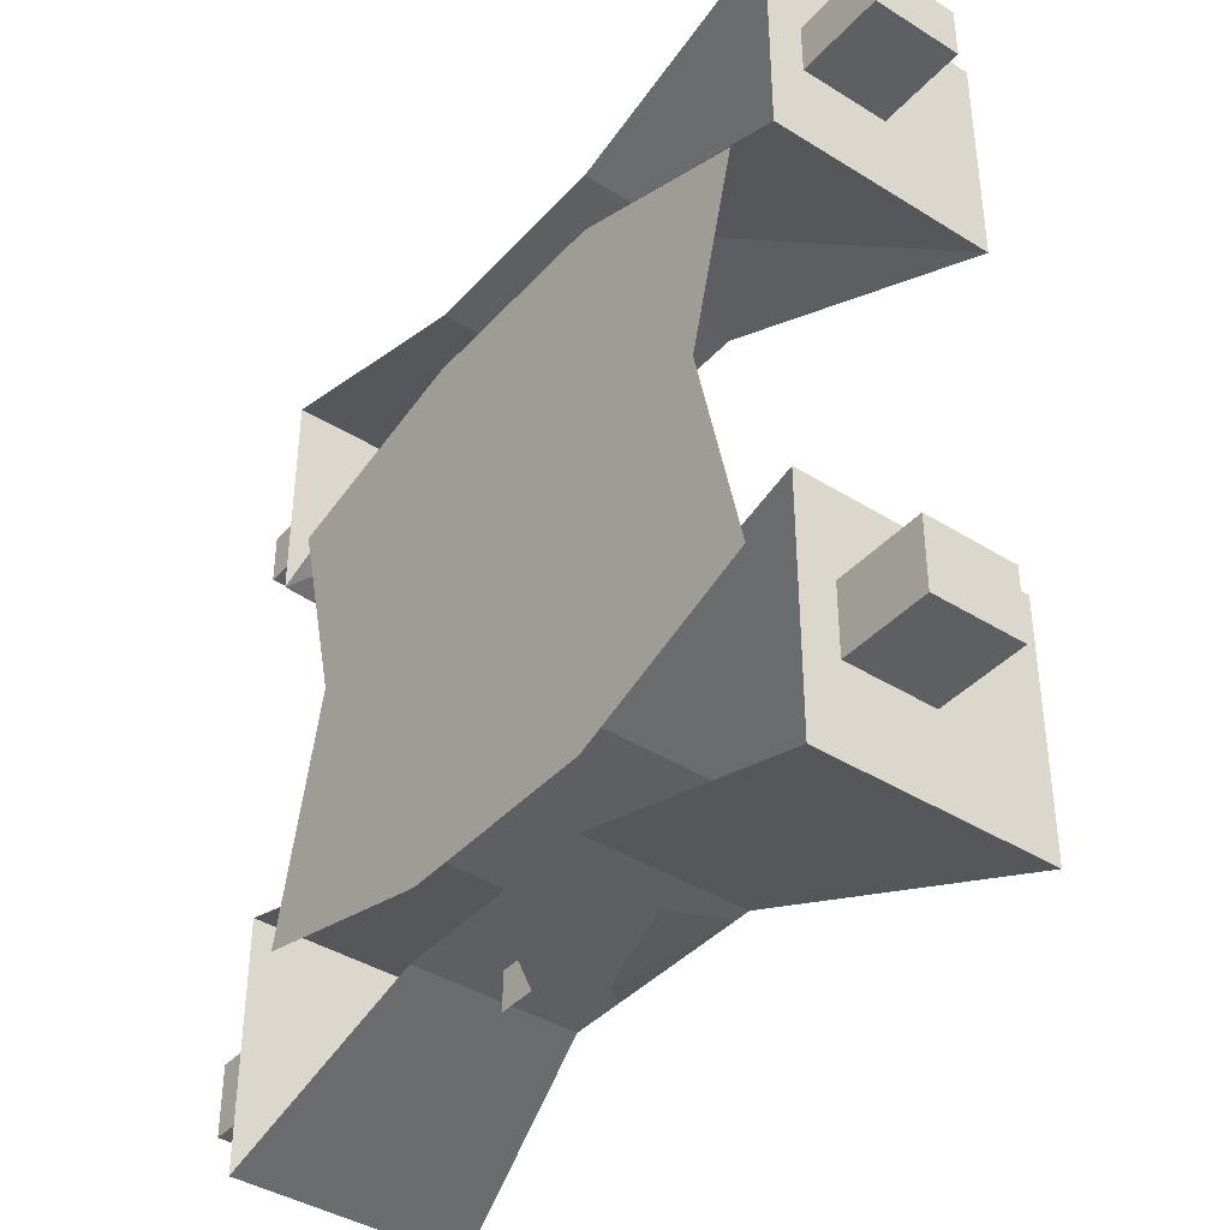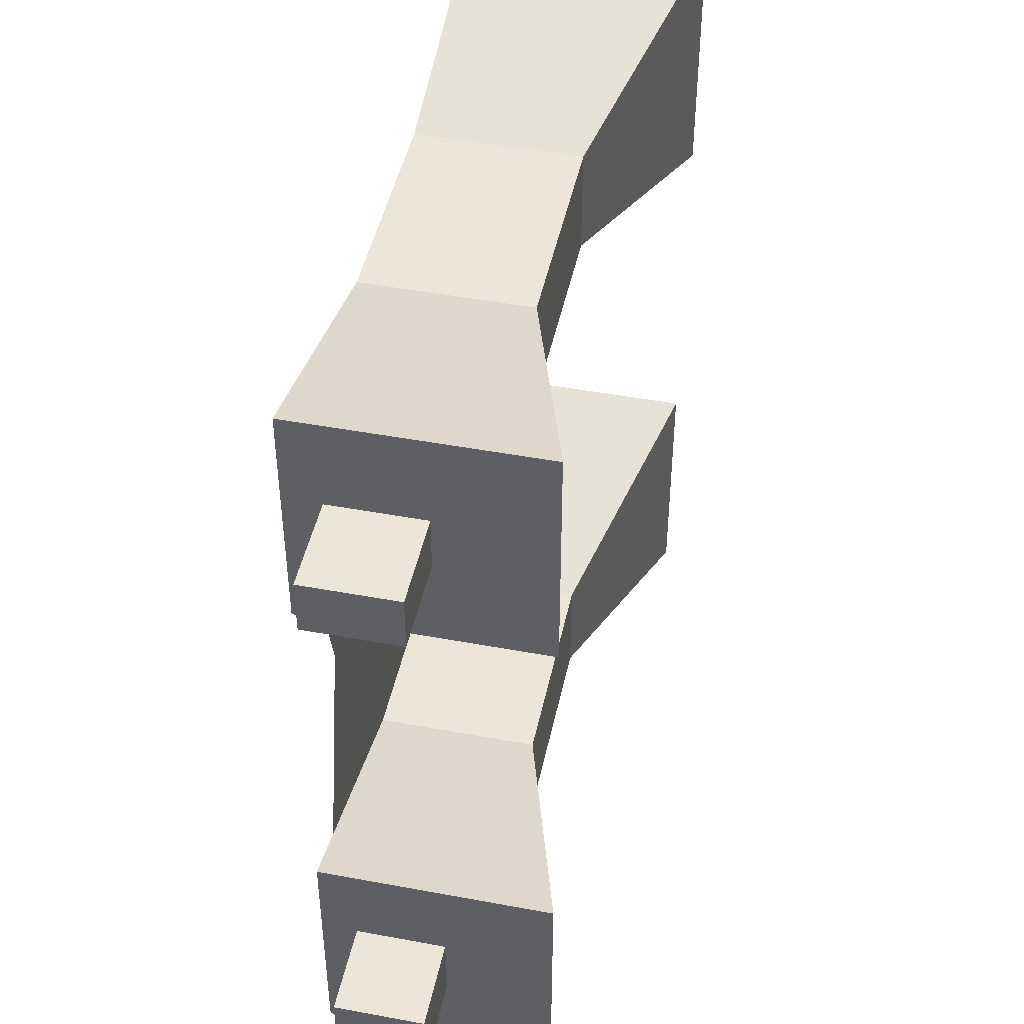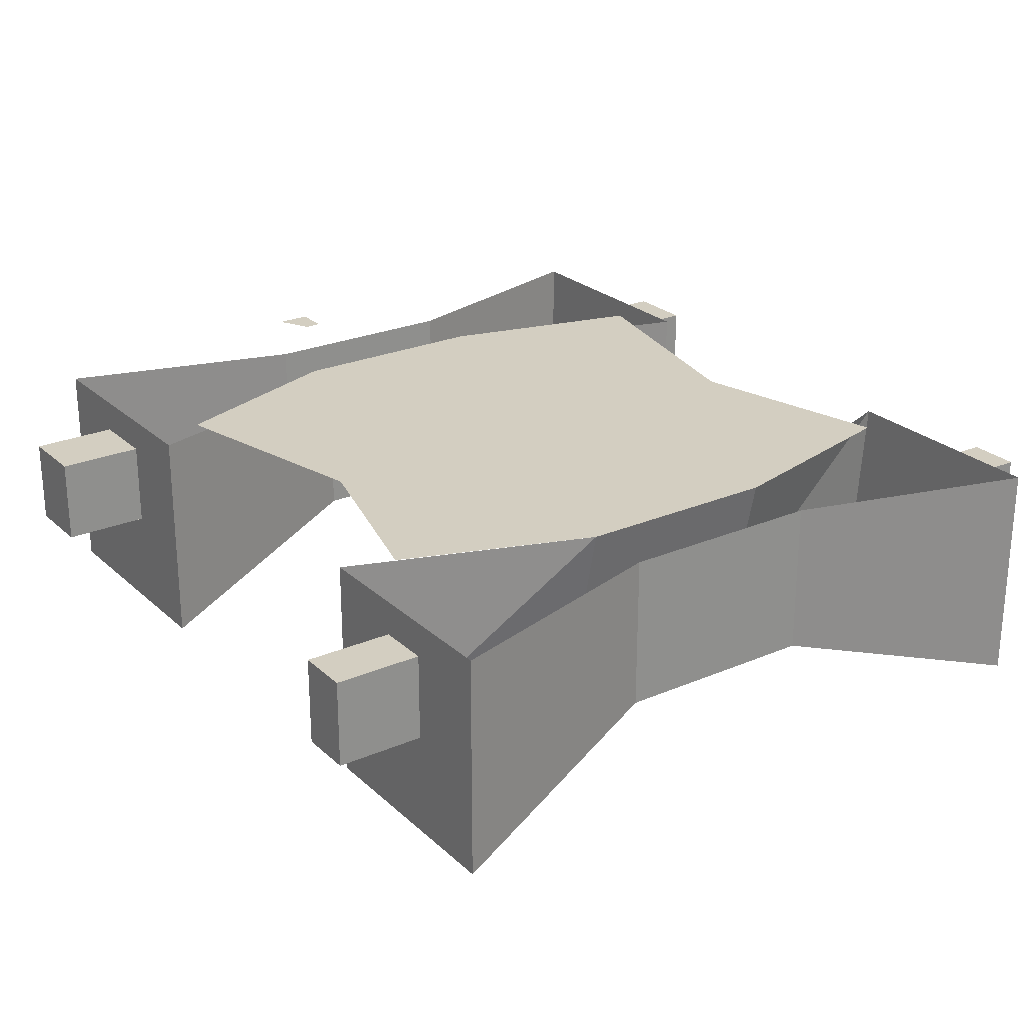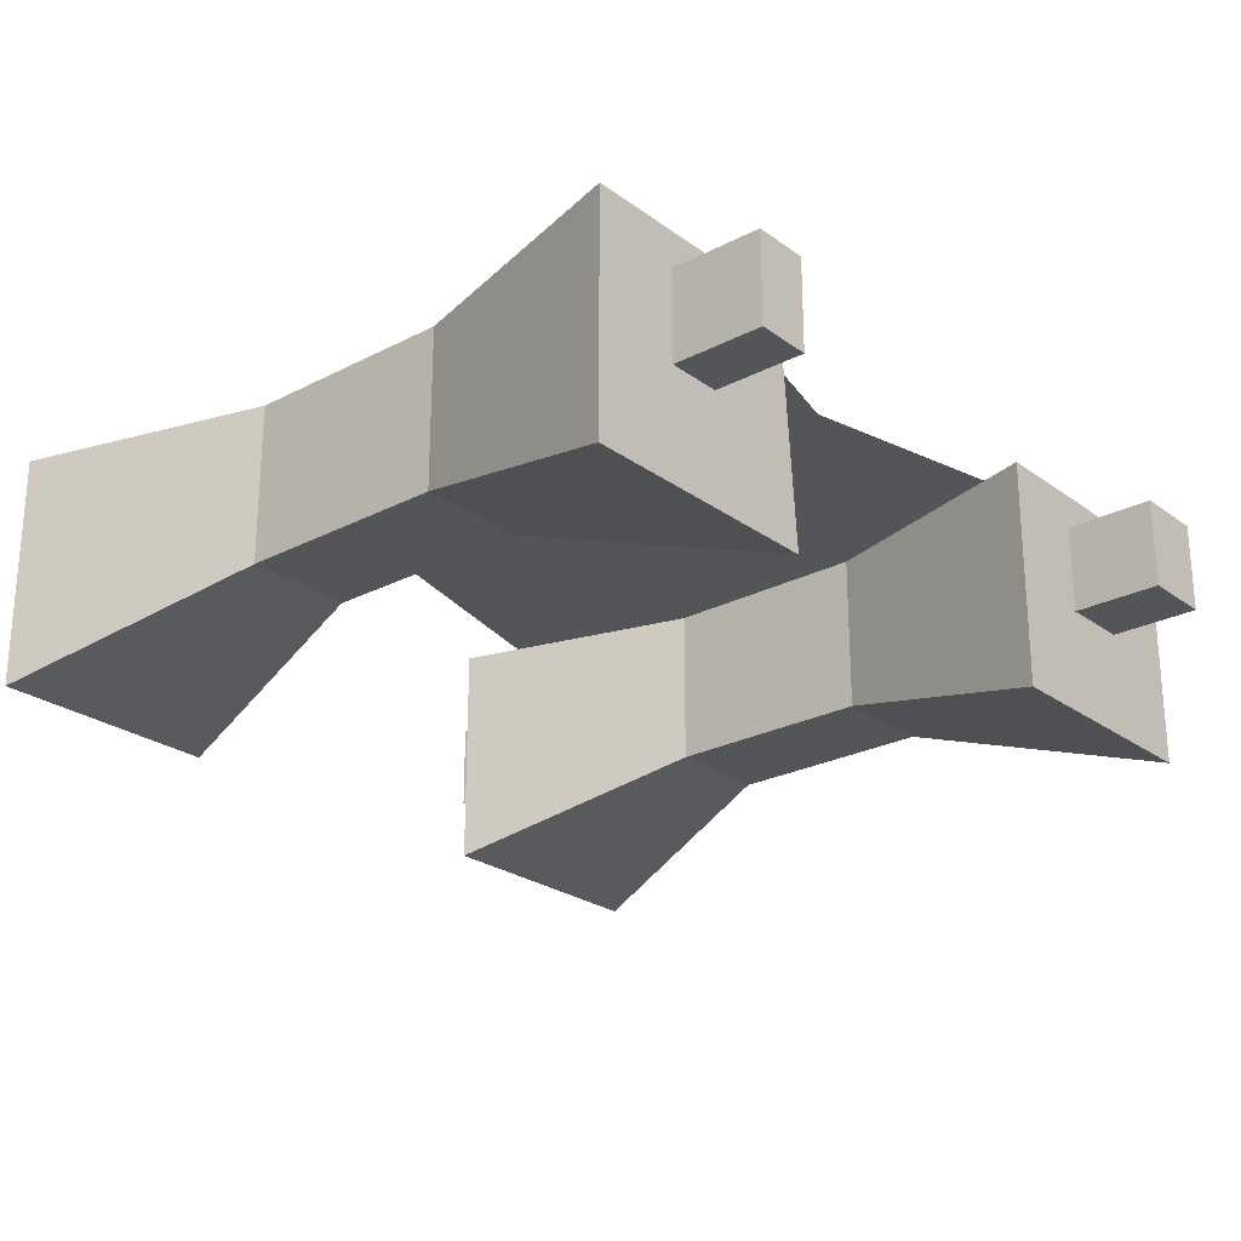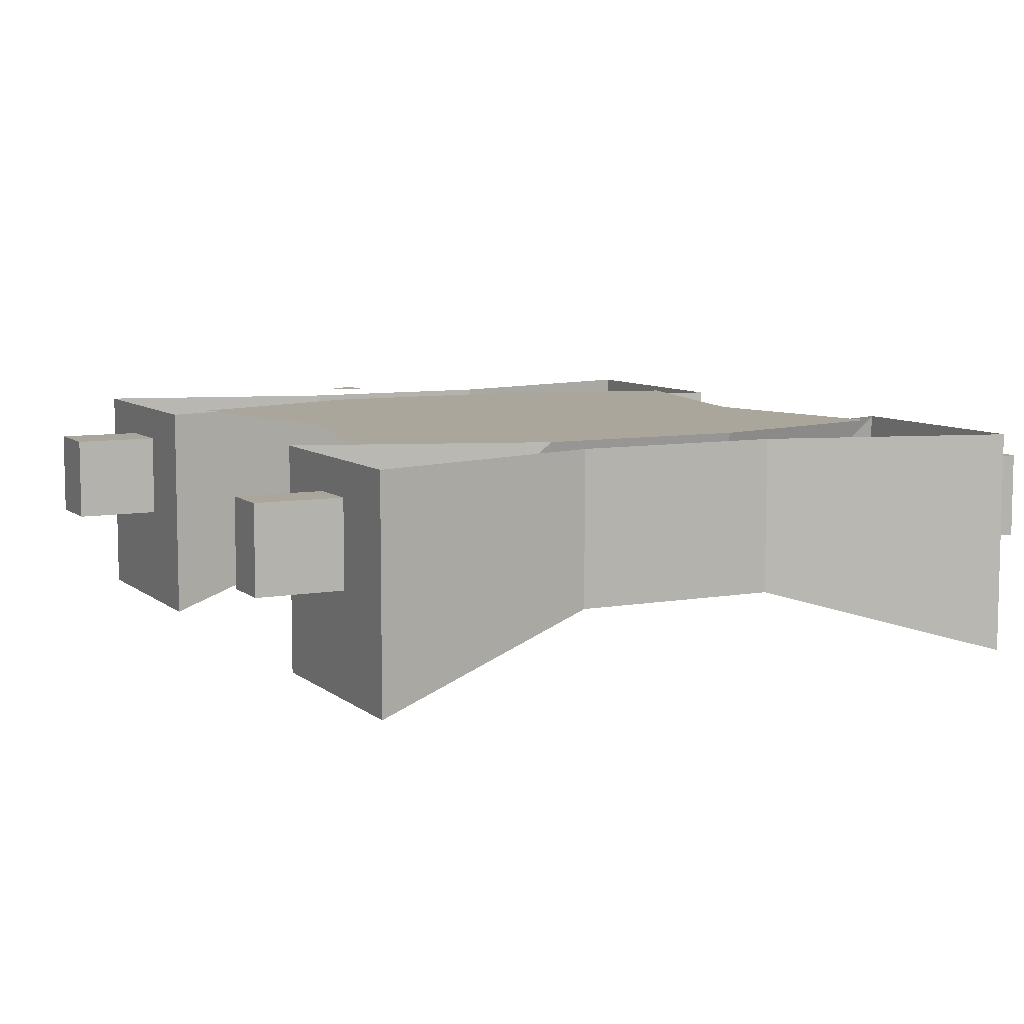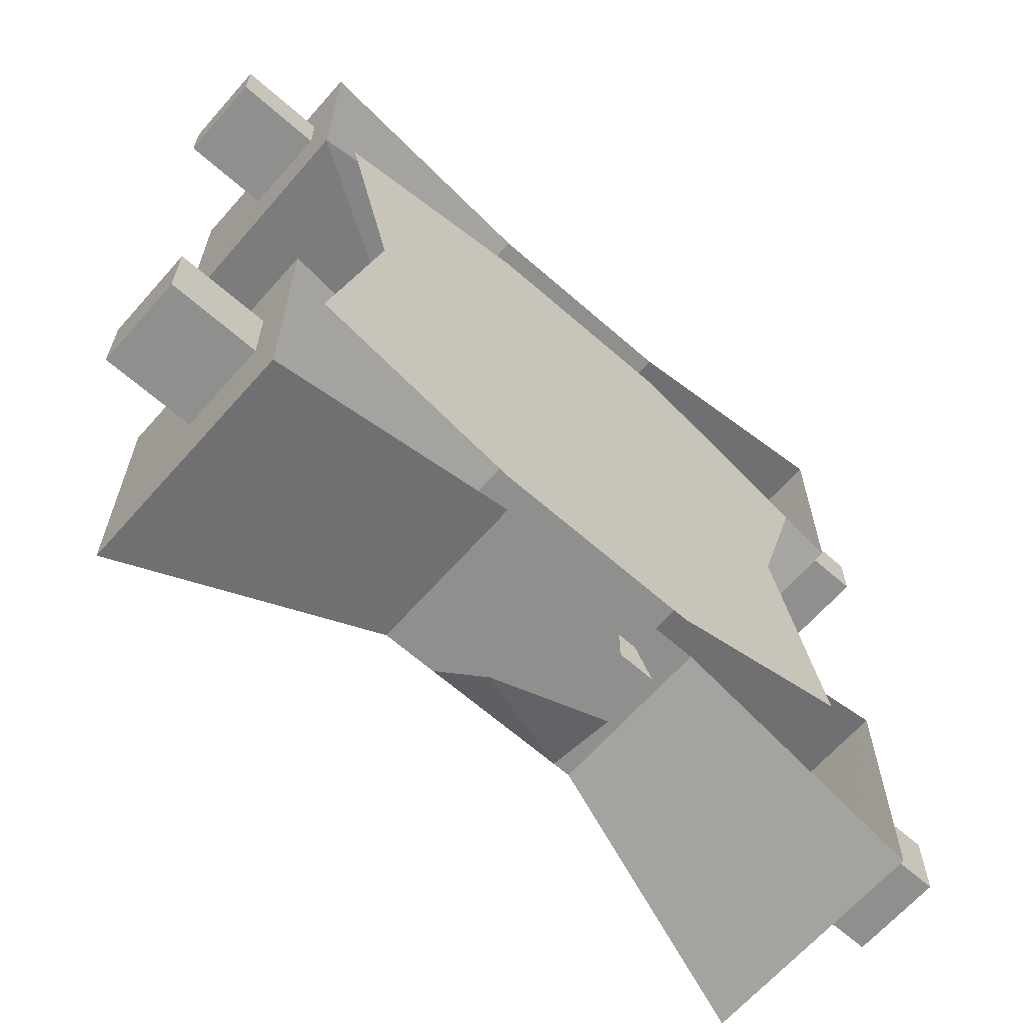
<metadata>
{"format":"obj","ext":"obj","renderer":"f3d","projection":"perspective","resolution":1024,"background":"white","views":[{"elev":-40.3,"azim":-127.6,"up":"+Z"},{"elev":46.3,"azim":-78.0,"up":"+Z"},{"elev":24.9,"azim":-34.9,"up":"+Y"},{"elev":-24.7,"azim":40.3,"up":"+Y"},{"elev":7.9,"azim":-26.6,"up":"+Y"},{"elev":-65.3,"azim":138.6,"up":"+Z"}]}
</metadata>
<code>
v 0.03906 -0.07031 0.09375
v 0.03906 0 0.1094
v 0.1484 0 0.07031
v 0.1484 -0.1016 0.0625
v 0.03906 -0.07031 0.1406
v -0.05469 -0.07031 0.1406
v -0.05469 -0.07031 0.09375
v -0.05469 0 0.1094
v -0.1406 0 0.07812
v 0.1328 0 0.08594
v 0.1094 0 -0.007812
v -0.1172 0 -0.007812
v 0.1328 0 -0.1172
v -0.1406 0 -0.1094
v -0.05469 0 -0.1406
v 0.03906 0 -0.1406
v 0.03906 0 0.1406
v 0.1484 -0.1016 0.1719
v 0.1484 0 0.1719
v -0.1641 -0.1016 0.07031
v -0.1641 0 0.07031
v -0.1641 -0.1016 0.1719
v -0.1641 0 0.1719
v -0.05469 0 0.1406
v 0.03906 -0.07031 -0.1719
v 0.03906 0 -0.1719
v 0.1484 0 -0.2031
v 0.1484 -0.1016 -0.2031
v 0.03906 -0.07031 -0.125
v -0.05469 -0.07031 -0.125
v -0.05469 -0.07031 -0.1719
v -0.05469 0 -0.1719
v 0.03906 0 -0.125
v 0.1484 -0.1016 -0.09375
v 0.1484 0 -0.09375
v -0.1641 -0.1016 -0.2031
v -0.1641 0 -0.2031
v -0.1641 -0.1016 -0.09375
v -0.1641 0 -0.09375
v -0.05469 0 -0.125
v -0.1641 -0.05469 0.1094
v -0.1641 -0.05469 0.1328
v -0.2031 -0.05469 0.1328
v -0.2031 -0.05469 0.1094
v -0.1641 -0.01562 0.1094
v -0.2031 -0.01562 0.1094
v -0.1641 -0.01562 0.1328
v -0.2031 -0.01562 0.1328
v -0.1641 -0.05469 -0.1641
v -0.1641 -0.05469 -0.1328
v -0.2031 -0.05469 -0.1328
v -0.2031 -0.05469 -0.1641
v -0.1641 -0.01562 -0.1641
v -0.2031 -0.01562 -0.1641
v -0.1641 -0.01562 -0.1328
v -0.2031 -0.01562 -0.1328
v 0.1875 -0.05469 -0.1641
v 0.1875 -0.05469 -0.1328
v 0.1484 -0.05469 -0.1328
v 0.1484 -0.05469 -0.1641
v 0.1875 -0.01562 -0.1641
v 0.1875 -0.01562 -0.1328
v 0.1484 -0.01562 -0.1328
v 0.1484 -0.01562 -0.1641
v 0.1875 -0.05469 0.1094
v 0.1875 -0.05469 0.1328
v 0.1484 -0.05469 0.1328
v 0.1484 -0.05469 0.1094
v 0.1875 -0.01562 0.1094
v 0.1875 -0.01562 0.1328
v 0.1484 -0.01562 0.1328
v 0.1484 -0.01562 0.1094
v -0.0625 0 0.07812
v -0.1172 0 0.05469
v -0.1172 0 0.007812
v -0.07031 0 0.02344
v -0.05469 0 0.04688
v -0.08594 0 -0.007812
v -0.07031 0 -0.007812
v -0.08594 0 -0.02344
v -0.1016 0 -0.02344
v -0.09375 0 -0.03906
v -0.07812 0 -0.03906
v -0.04688 -0.07031 -0.1719
v 0 -0.05469 -0.1797
v 0.01562 -0.07031 -0.1719
v 0.007812 -0.07031 -0.1406
v -0.04688 -0.03906 -0.1797
v -0.01562 -0.02344 -0.1797
v 0 -0.02344 -0.1797
v -0.01562 0 -0.2031
v -0.02344 0 -0.2031
v -0.03125 0 -0.2188
v -0.01562 0 -0.2188
v 0.09375 0 -0.01562
v 0.07031 0 0.03125
v 0.05469 0 0.02344
v 0.0625 0 -0.02344
v 0.07812 0 -0.03125
v 0.03906 0 0
v 0.03906 0 -0.01562
v -0.02344 0 0.0625
v -0.02344 0 0.07812
v -0.03906 0 0.0625
v -0.03125 0 0.04688
f 1 2 3
f 1 3 4
f 1 4 5
f 1 5 6
f 1 6 7
f 1 7 8
f 1 8 2
f 2 8 9
f 2 9 10
f 10 9 11
f 11 9 12
f 11 12 13
f 13 12 14
f 13 14 15
f 13 15 16
f 17 5 18
f 17 18 19
f 19 18 4
f 19 4 3
f 5 4 18
f 20 21 8
f 20 8 7
f 20 7 22
f 20 22 21
f 21 22 23
f 23 22 6
f 23 6 24
f 24 6 17
f 17 6 5
f 22 7 6
f 25 26 27
f 25 27 28
f 25 28 29
f 25 29 30
f 25 30 31
f 25 31 32
f 25 32 26
f 33 29 34
f 33 34 35
f 35 34 28
f 35 28 27
f 29 28 34
f 36 37 32
f 36 32 31
f 36 31 38
f 36 38 37
f 37 38 39
f 39 38 30
f 39 30 40
f 40 30 33
f 33 30 29
f 38 31 30
f 41 42 43
f 41 43 44
f 41 44 45
f 45 44 46
f 45 46 47
f 47 46 48
f 47 48 42
f 42 48 43
f 43 48 44
f 44 48 46
f 49 50 51
f 49 51 52
f 49 52 53
f 53 52 54
f 53 54 55
f 55 54 56
f 55 56 50
f 50 56 51
f 51 56 52
f 52 56 54
f 57 58 59
f 57 59 60
f 57 60 61
f 57 61 58
f 58 61 62
f 58 62 63
f 58 63 59
f 62 61 64
f 62 64 63
f 61 60 64
f 65 66 67
f 65 67 68
f 65 68 69
f 65 69 66
f 66 69 70
f 66 70 71
f 66 71 67
f 70 69 72
f 70 72 71
f 69 68 72
f 73 74 75
f 73 75 76
f 73 76 77
f 76 75 78
f 76 78 79
f 80 81 82
f 80 82 83
f 84 85 86
f 84 86 87
f 85 84 88
f 85 88 89
f 85 89 90
f 91 92 93
f 91 93 94
f 95 96 97
f 95 97 98
f 95 98 99
f 98 97 100
f 98 100 101
f 102 103 104
f 102 104 105

</code>
